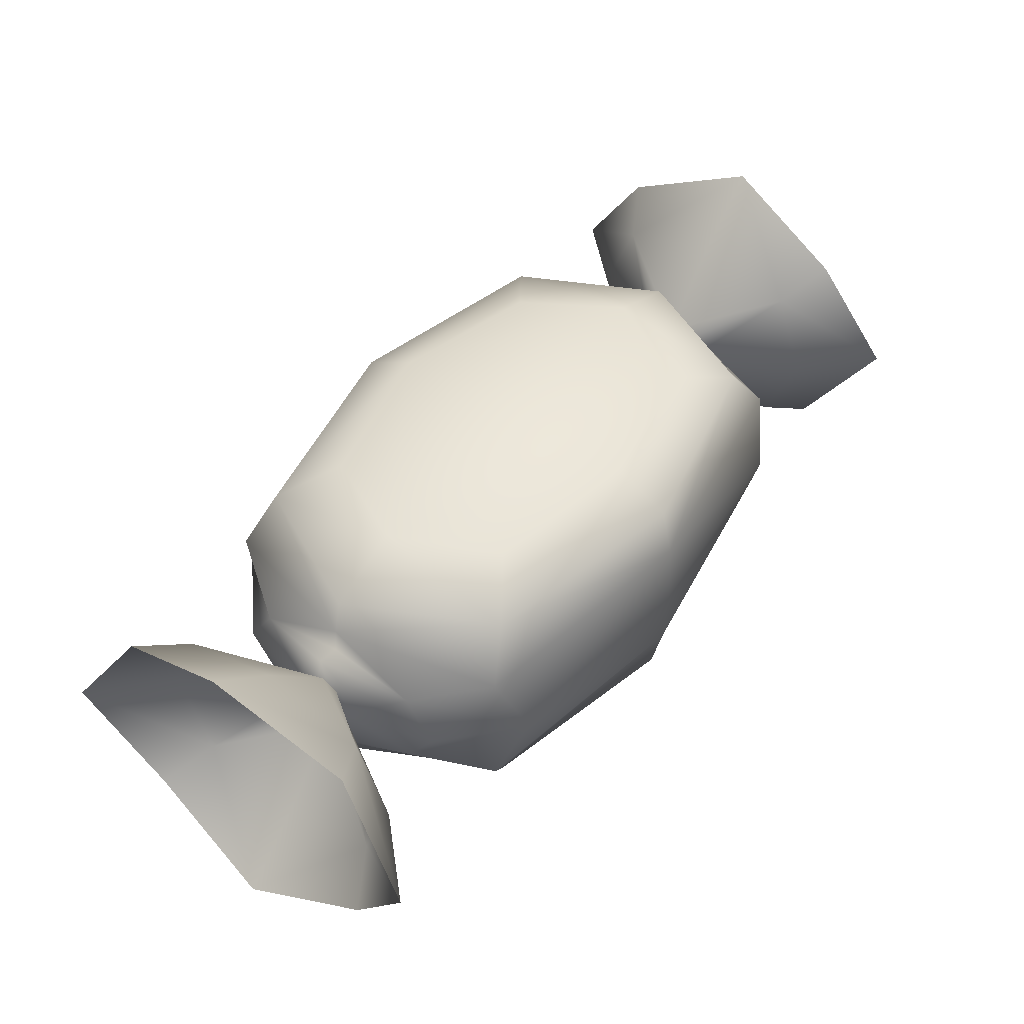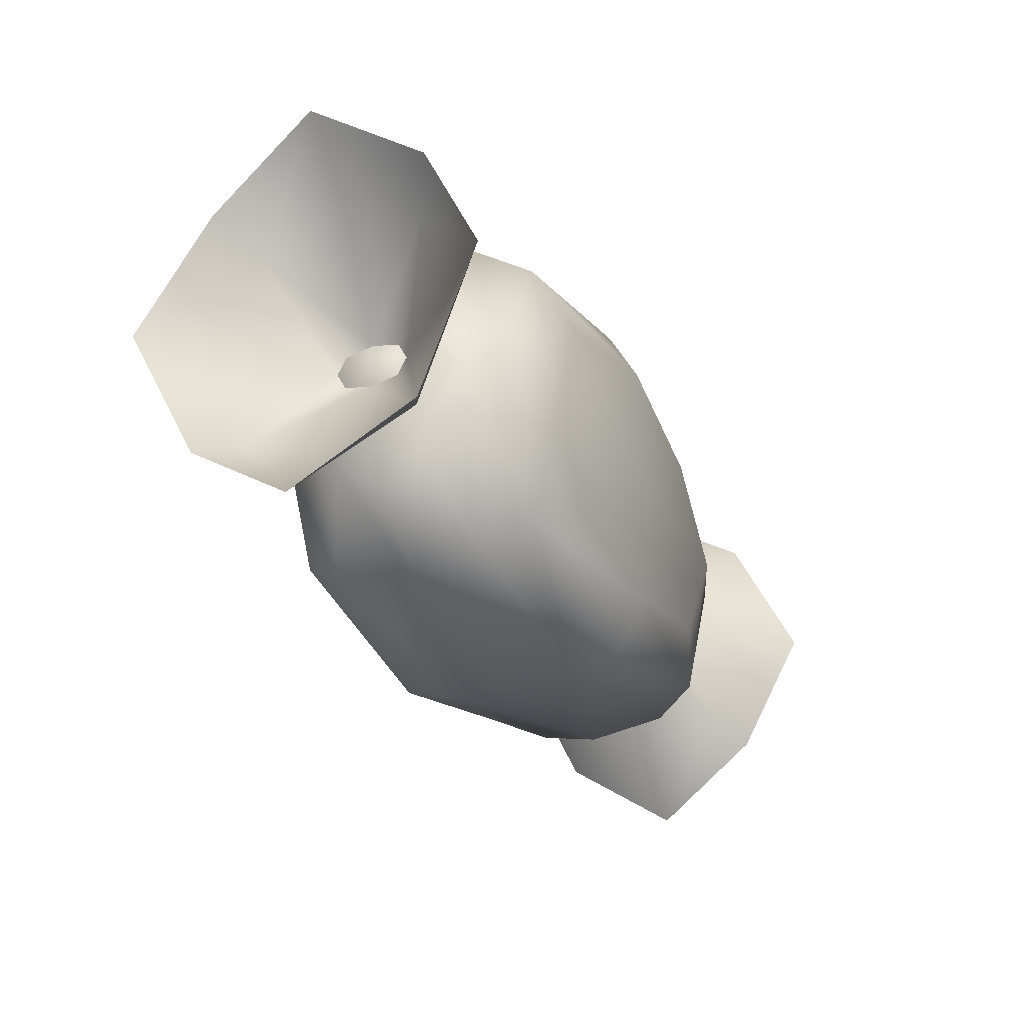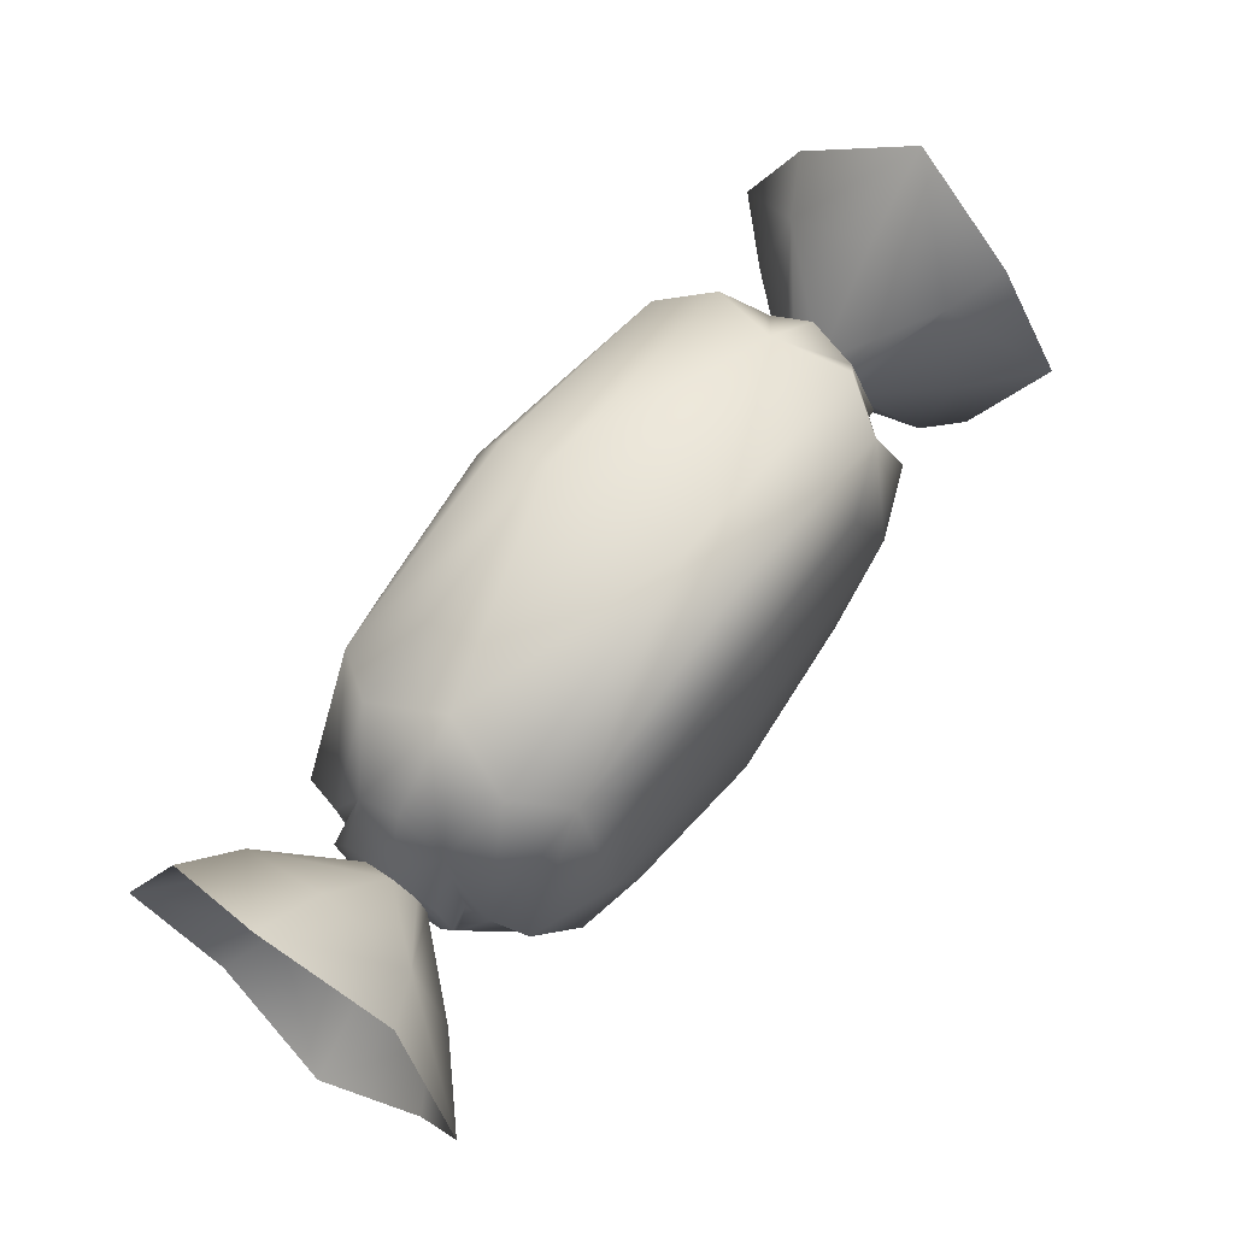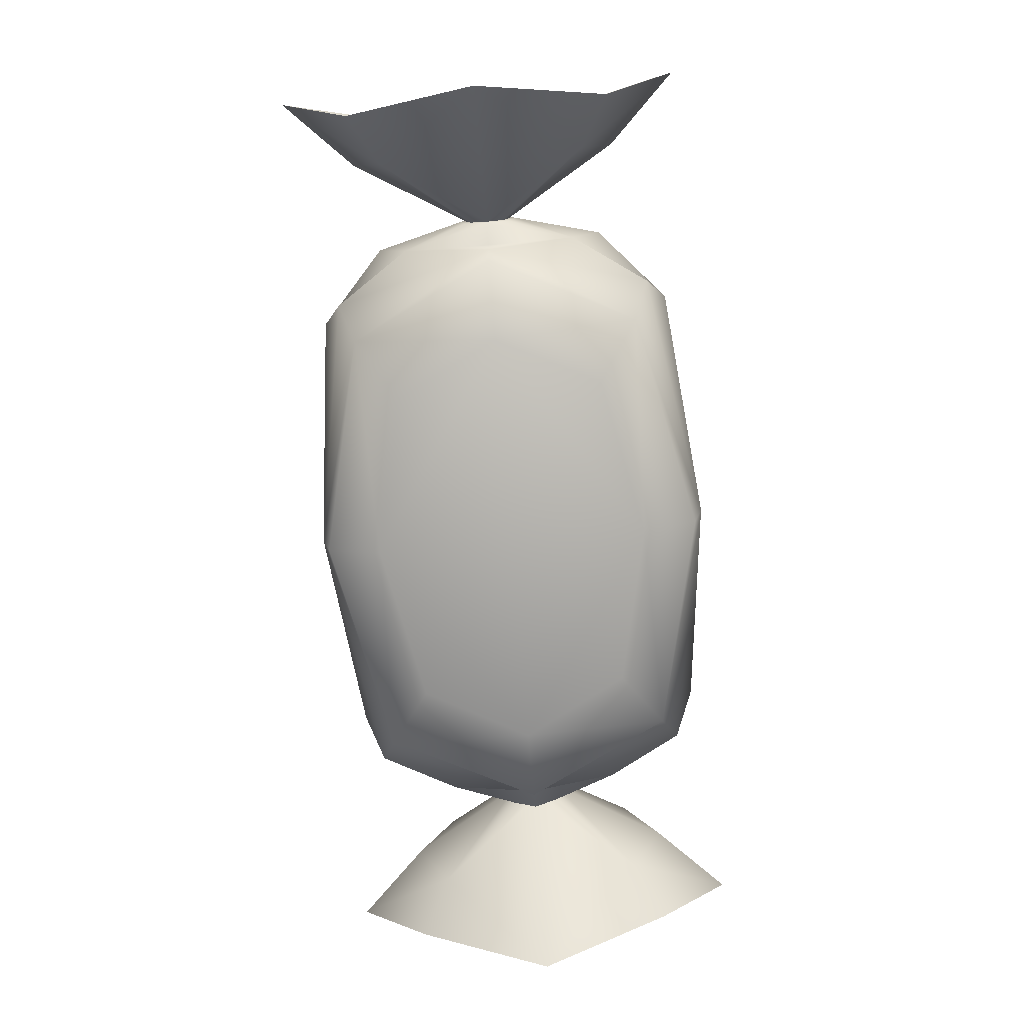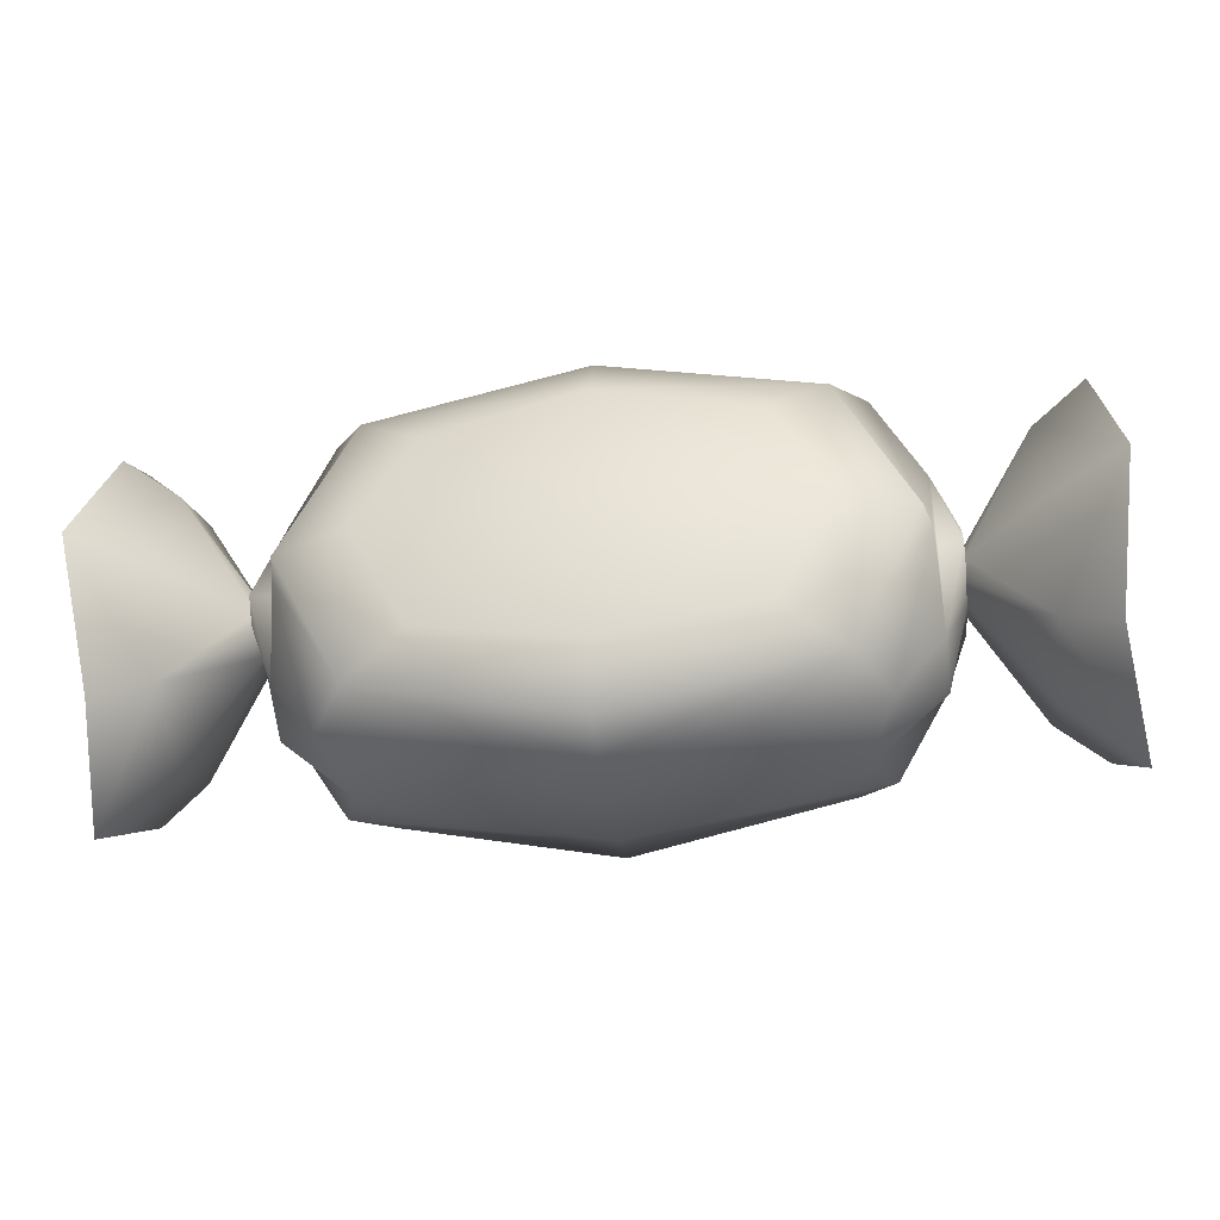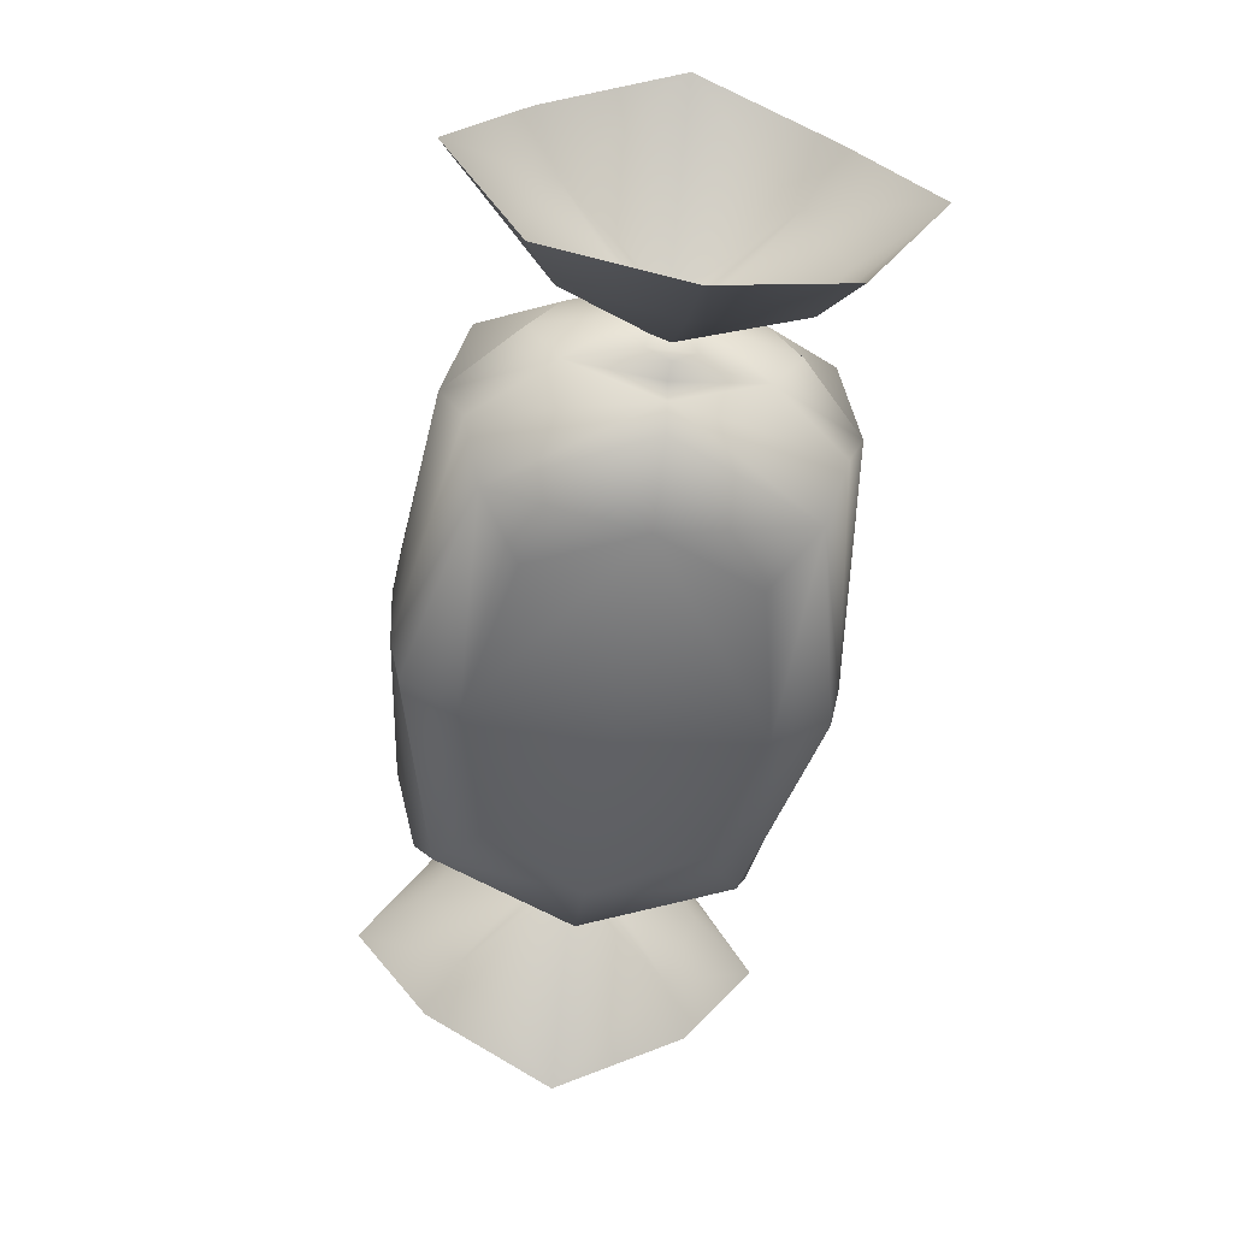
<metadata>
{"format":"obj","ext":"obj","renderer":"f3d","projection":"perspective","resolution":1024,"background":"white","views":[{"elev":47.5,"azim":126.1,"up":"+Z"},{"elev":-28.4,"azim":-65.4,"up":"+Y"},{"elev":63.3,"azim":-53.5,"up":"+Y"},{"elev":-78.1,"azim":-85.3,"up":"+Z"},{"elev":-35.7,"azim":7.5,"up":"+Y"},{"elev":-51.1,"azim":-98.0,"up":"+Z"}]}
</metadata>
<code>
o left
v -0.2188 0.01172 0.01904
v -0.2188 0.01172 -0.01904
v -0.2188 -0.01172 0.01904
v -0.2188 -0.01172 -0.01904
v -0.3003 0.08929 0.07722
v -0.3003 0.08929 -0.07722
v -0.3003 -0.08929 0.07722
v -0.3003 -0.08929 -0.07722
v -0.2656 0 0.07812
v -0.2656 0.09375 -0
v -0.2656 -0 -0.07812
v -0.2656 -0.09375 0
v -0.2188 0 0.02539
v -0.2188 0.01562 -0
v -0.2188 -0 -0.02539
v -0.2188 -0.01562 0
v -0.3125 0 0.1211
v -0.2656 -0.07031 0.05859
v -0.2656 0.07031 0.05859
v -0.3125 0.1406 -0
v -0.2656 0.07031 -0.05859
v -0.3125 -0 -0.1211
v -0.2656 -0.07031 -0.05859
v -0.3125 -0.1406 0
f 19 5 17 9
f 17 7 18 9
f 18 3 13 9
f 13 1 19 9
f 21 6 20 10
f 20 5 19 10
f 19 1 14 10
f 14 2 21 10
f 23 8 22 11
f 22 6 21 11
f 21 2 15 11
f 15 4 23 11
f 18 7 24 12
f 24 8 23 12
f 23 4 16 12
f 16 3 18 12
o mid
v 0.1068 0.07031 0.09722
v 0.1068 0.07031 -0.09722
v 0.1068 -0.07031 0.09722
v 0.1068 -0.07031 -0.09722
v -0.1068 0.07031 0.09722
v -0.1068 0.07031 -0.09722
v -0.1068 -0.07031 0.09722
v -0.1068 -0.07031 -0.09722
v 0.1697 0.1097 0.04867
v 0.1697 0.1097 -0.04867
v -0.1697 0.1097 0.04867
v -0.1697 0.1097 -0.04867
v -0.1697 -0.1097 0.04867
v -0.1697 -0.1097 -0.04867
v 0.1697 -0.1097 0.04867
v 0.1697 -0.1097 -0.04867
v -0.2188 0.01507 0.03333
v -0.2188 0.01507 -0.03333
v -0.2188 -0.01507 0.03333
v -0.2188 -0.01507 -0.03333
v 0.2188 0.01507 0.03333
v 0.2188 -0.01507 0.03333
v 0.2188 0.01507 -0.03333
v 0.2188 -0.01507 -0.03333
v 0 0.1406 -0
v 0 -0.1406 0
v 0 0 0.1094
v 0 -0 -0.1094
v 0 0.1306 0.08203
v 0 0.1306 -0.08203
v -0.1953 0 0.08203
v -0.1953 -0 -0.08203
v 0.1953 0 0.08203
v 0.1953 -0 -0.08203
v 0 -0.1306 0.08203
v 0 -0.1306 -0.08203
v -0.2031 0 0.04102
v -0.2031 0.08036 -0
v -0.2031 -0 -0.04102
v -0.2031 -0.08036 0
v 0.2031 0.08036 -0
v 0.2031 0 0.04102
v 0.2031 -0.08036 0
v 0.2031 -0 -0.04102
v 0 0.1381 0.04785
v 0.1523 0.1256 -0
v 0 0.1381 -0.04785
v -0.1523 0.1256 -0
v 0.1523 -0.1256 0
v 0 -0.1381 0.04785
v -0.1523 -0.1256 0
v 0 -0.1381 -0.04785
v 0.1426 0 0.1025
v 0 0.09291 0.1025
v -0.1426 0 0.1025
v 0 -0.09291 0.1025
v 0 0.09291 -0.1025
v 0.1426 -0 -0.1025
v 0 -0.09291 -0.1025
v -0.1426 -0 -0.1025
v -0.1465 0.09793 0.08203
v 0.1465 0.09793 0.08203
v 0.1465 0.09793 -0.08203
v -0.1465 0.09793 -0.08203
v -0.2012 0 0.0581
v -0.1465 -0.09793 0.08203
v -0.2012 -0 -0.0581
v -0.1465 -0.09793 -0.08203
v 0.2012 0 0.0581
v 0.1465 -0.09793 0.08203
v 0.2012 -0 -0.0581
v 0.1465 -0.09793 -0.08203
v -0.2188 0 0.04443
v -0.2031 -0.06027 0.03076
v -0.2031 0.06027 0.03076
v -0.2188 0.02009 -0
v -0.2031 0.06027 -0.03076
v -0.2188 -0 -0.04443
v -0.2031 -0.06027 -0.03076
v -0.2188 -0.02009 0
v 0.2188 0.02009 -0
v 0.2031 0.06027 -0.03076
v 0.2031 0.06027 0.03076
v 0.2188 0 0.04443
v 0.2031 -0.06027 0.03076
v 0.2188 -0.02009 0
v 0.2031 -0.06027 -0.03076
v 0.2188 -0 -0.04443
f 72 35 69 49
f 69 33 70 49
f 70 34 71 49
f 71 36 72 49
f 76 40 73 50
f 73 39 74 50
f 74 37 75 50
f 75 38 76 50
f 80 27 77 51
f 77 25 78 51
f 78 29 79 51
f 79 31 80 51
f 84 30 81 52
f 81 26 82 52
f 82 28 83 52
f 83 32 84 52
f 86 33 69 53
f 69 35 85 53
f 85 29 78 53
f 78 25 86 53
f 88 36 71 54
f 71 34 87 54
f 87 26 81 54
f 81 30 88 54
f 85 35 89 55
f 89 37 90 55
f 90 31 79 55
f 79 29 85 55
f 92 38 91 56
f 91 36 88 56
f 88 30 84 56
f 84 32 92 56
f 94 39 93 57
f 93 33 86 57
f 86 25 77 57
f 77 27 94 57
f 87 34 95 58
f 95 40 96 58
f 96 28 82 58
f 82 26 87 58
f 90 37 74 59
f 74 39 94 59
f 94 27 80 59
f 80 31 90 59
f 96 40 76 60
f 76 38 92 60
f 92 32 83 60
f 83 28 96 60
f 99 41 97 61
f 97 43 98 61
f 98 37 89 61
f 89 35 99 61
f 101 42 100 62
f 100 41 99 62
f 99 35 72 62
f 72 36 101 62
f 103 44 102 63
f 102 42 101 63
f 101 36 91 63
f 91 38 103 63
f 98 43 104 64
f 104 44 103 64
f 103 38 75 64
f 75 37 98 64
f 107 45 105 65
f 105 47 106 65
f 106 34 70 65
f 70 33 107 65
f 109 46 108 66
f 108 45 107 66
f 107 33 93 66
f 93 39 109 66
f 111 48 110 67
f 110 46 109 67
f 109 39 73 67
f 73 40 111 67
f 106 47 112 68
f 112 48 111 68
f 111 40 95 68
f 95 34 106 68
f 44 104 43 97
f 97 41 100 42
f 42 102 44 97
f 47 105 45 108
f 108 46 110 48
f 48 112 47 108
o right
v 0.2188 0.01172 0.01904
v 0.2188 -0.01172 0.01904
v 0.2188 0.01172 -0.01904
v 0.2188 -0.01172 -0.01904
v 0.3003 0.08929 0.07722
v 0.3003 -0.08929 0.07722
v 0.3003 0.08929 -0.07722
v 0.3003 -0.08929 -0.07722
v 0.2656 0.09375 -0
v 0.2656 0 0.07812
v 0.2656 -0.09375 0
v 0.2656 -0 -0.07812
v 0.2188 0.01562 -0
v 0.2188 0 0.02539
v 0.2188 -0.01562 0
v 0.2188 -0 -0.02539
v 0.3125 0.1406 -0
v 0.2656 0.07031 -0.05859
v 0.2656 0.07031 0.05859
v 0.3125 0 0.1211
v 0.2656 -0.07031 0.05859
v 0.3125 -0.1406 0
v 0.2656 -0.07031 -0.05859
v 0.3125 -0 -0.1211
f 131 117 129 121
f 129 119 130 121
f 130 115 125 121
f 125 113 131 121
f 133 118 132 122
f 132 117 131 122
f 131 113 126 122
f 126 114 133 122
f 135 120 134 123
f 134 118 133 123
f 133 114 127 123
f 127 116 135 123
f 130 119 136 124
f 136 120 135 124
f 135 116 128 124
f 128 115 130 124

</code>
